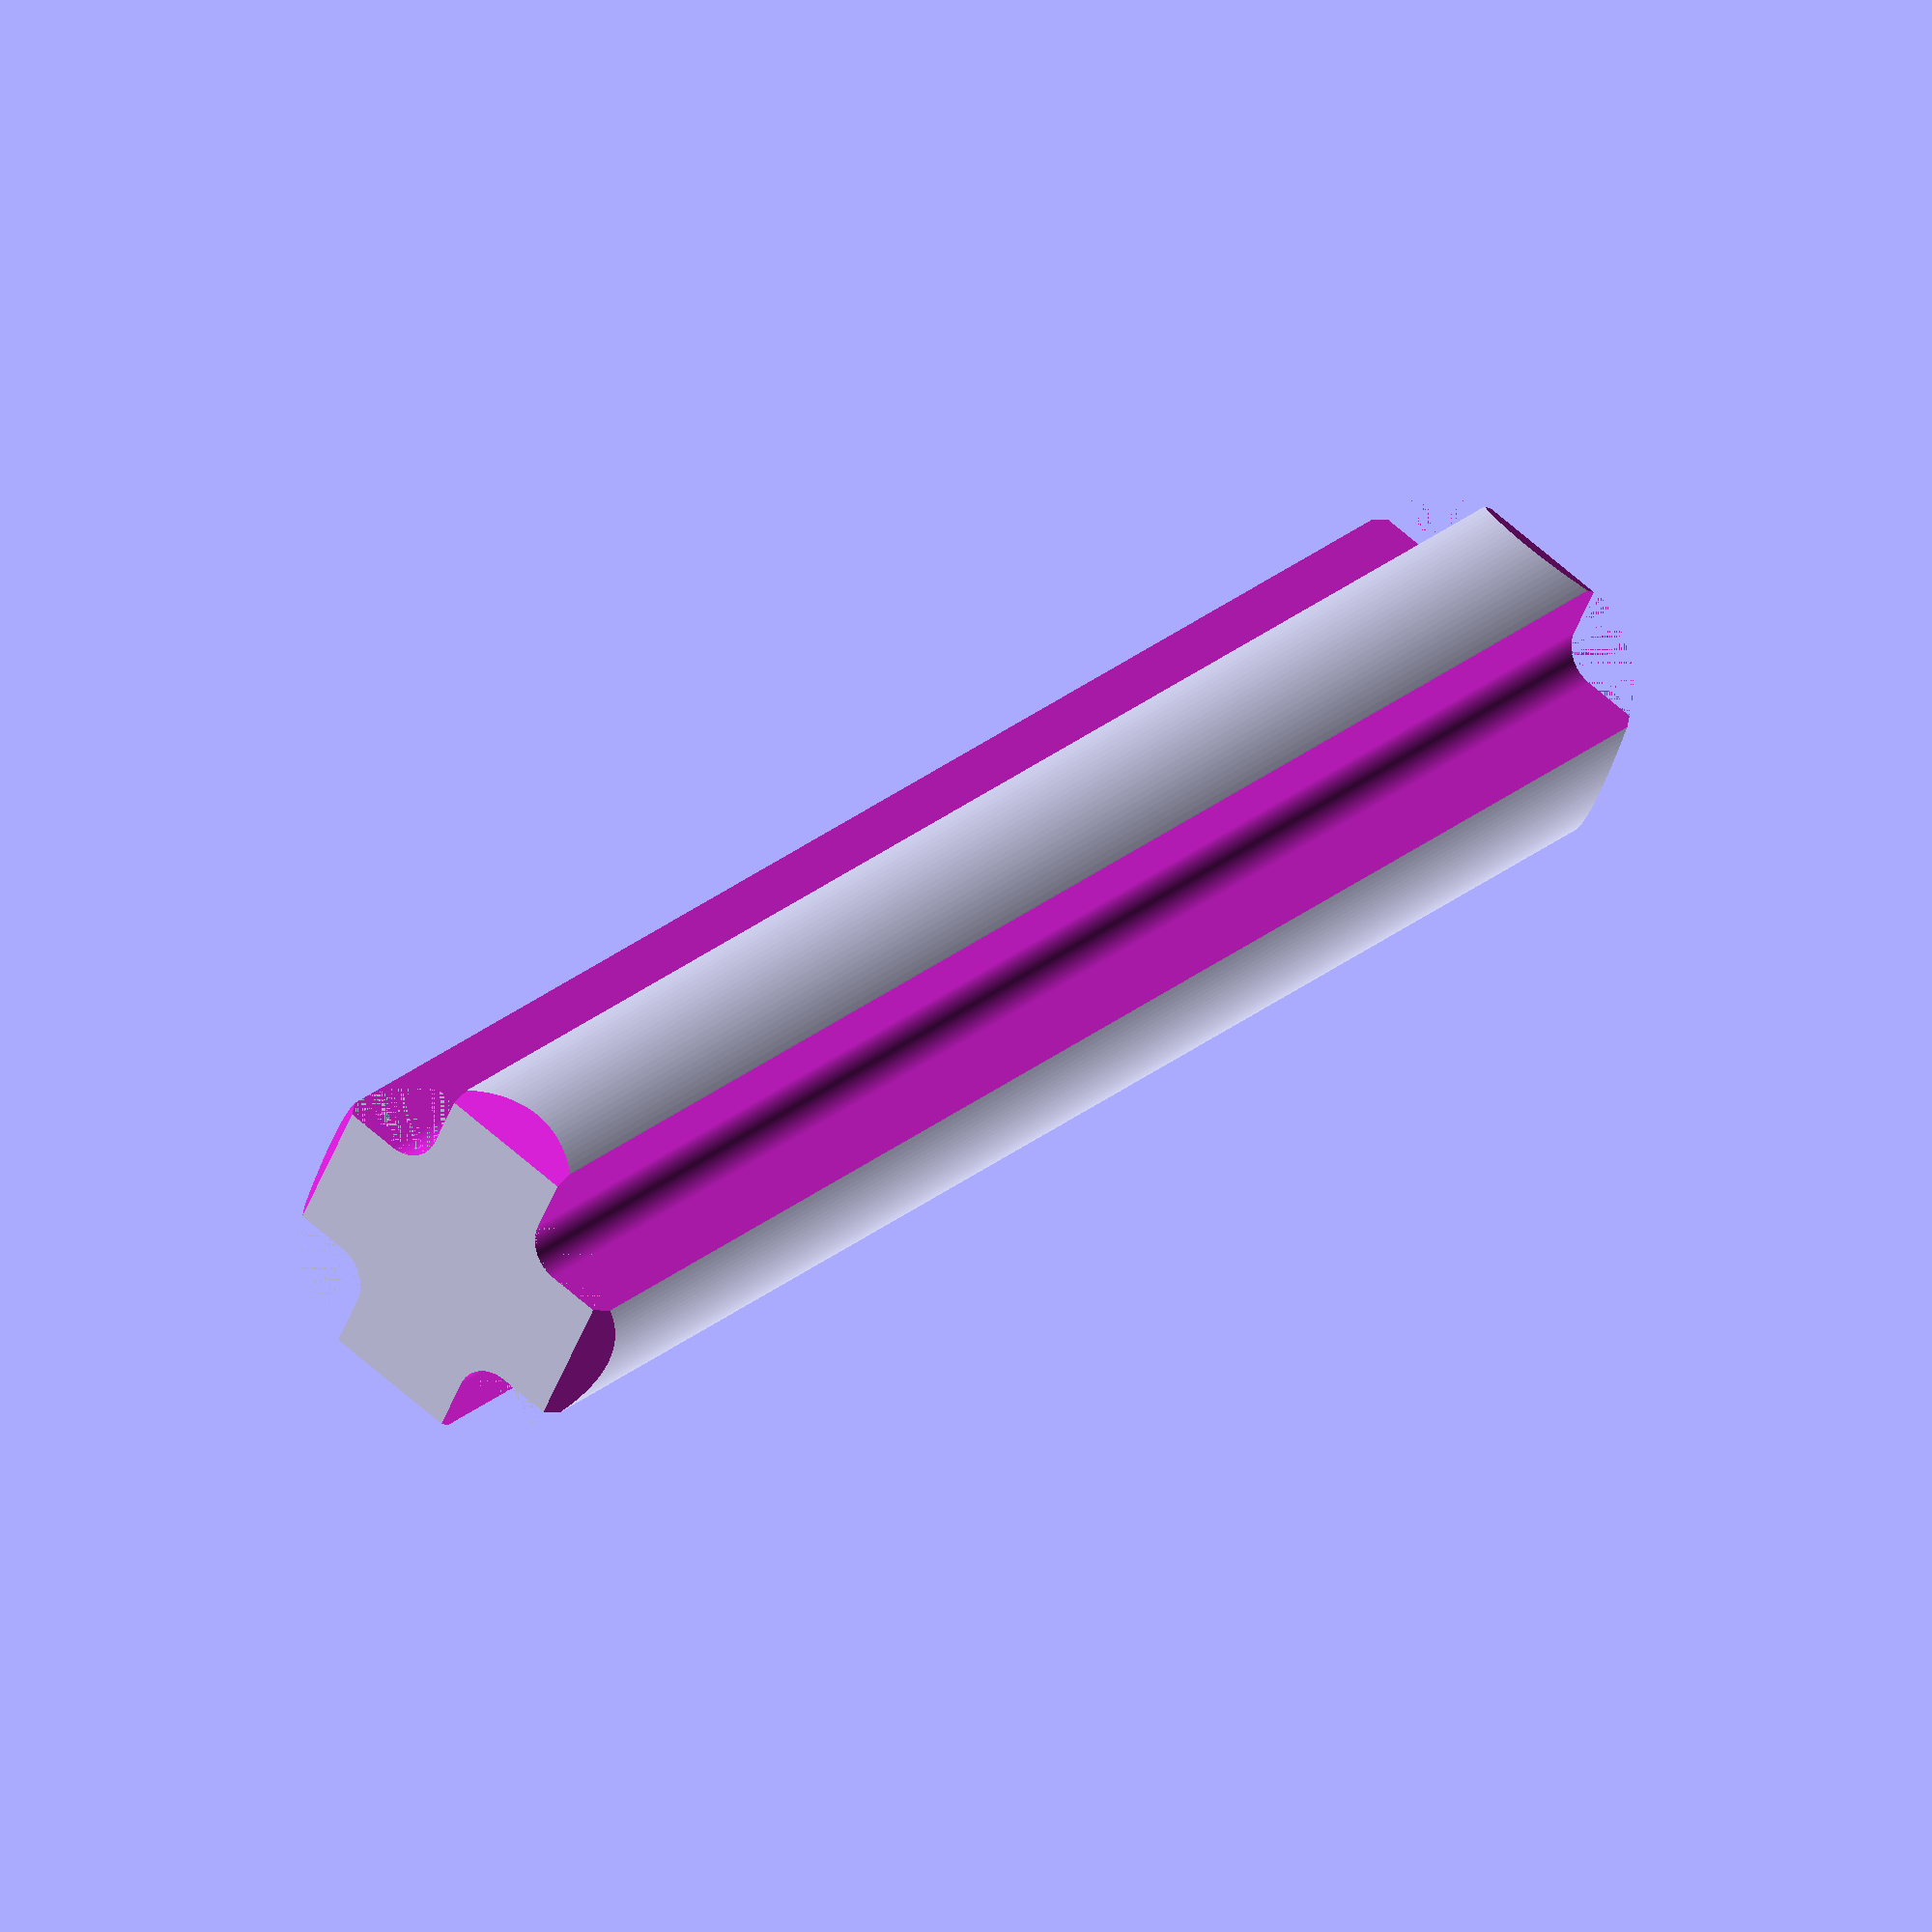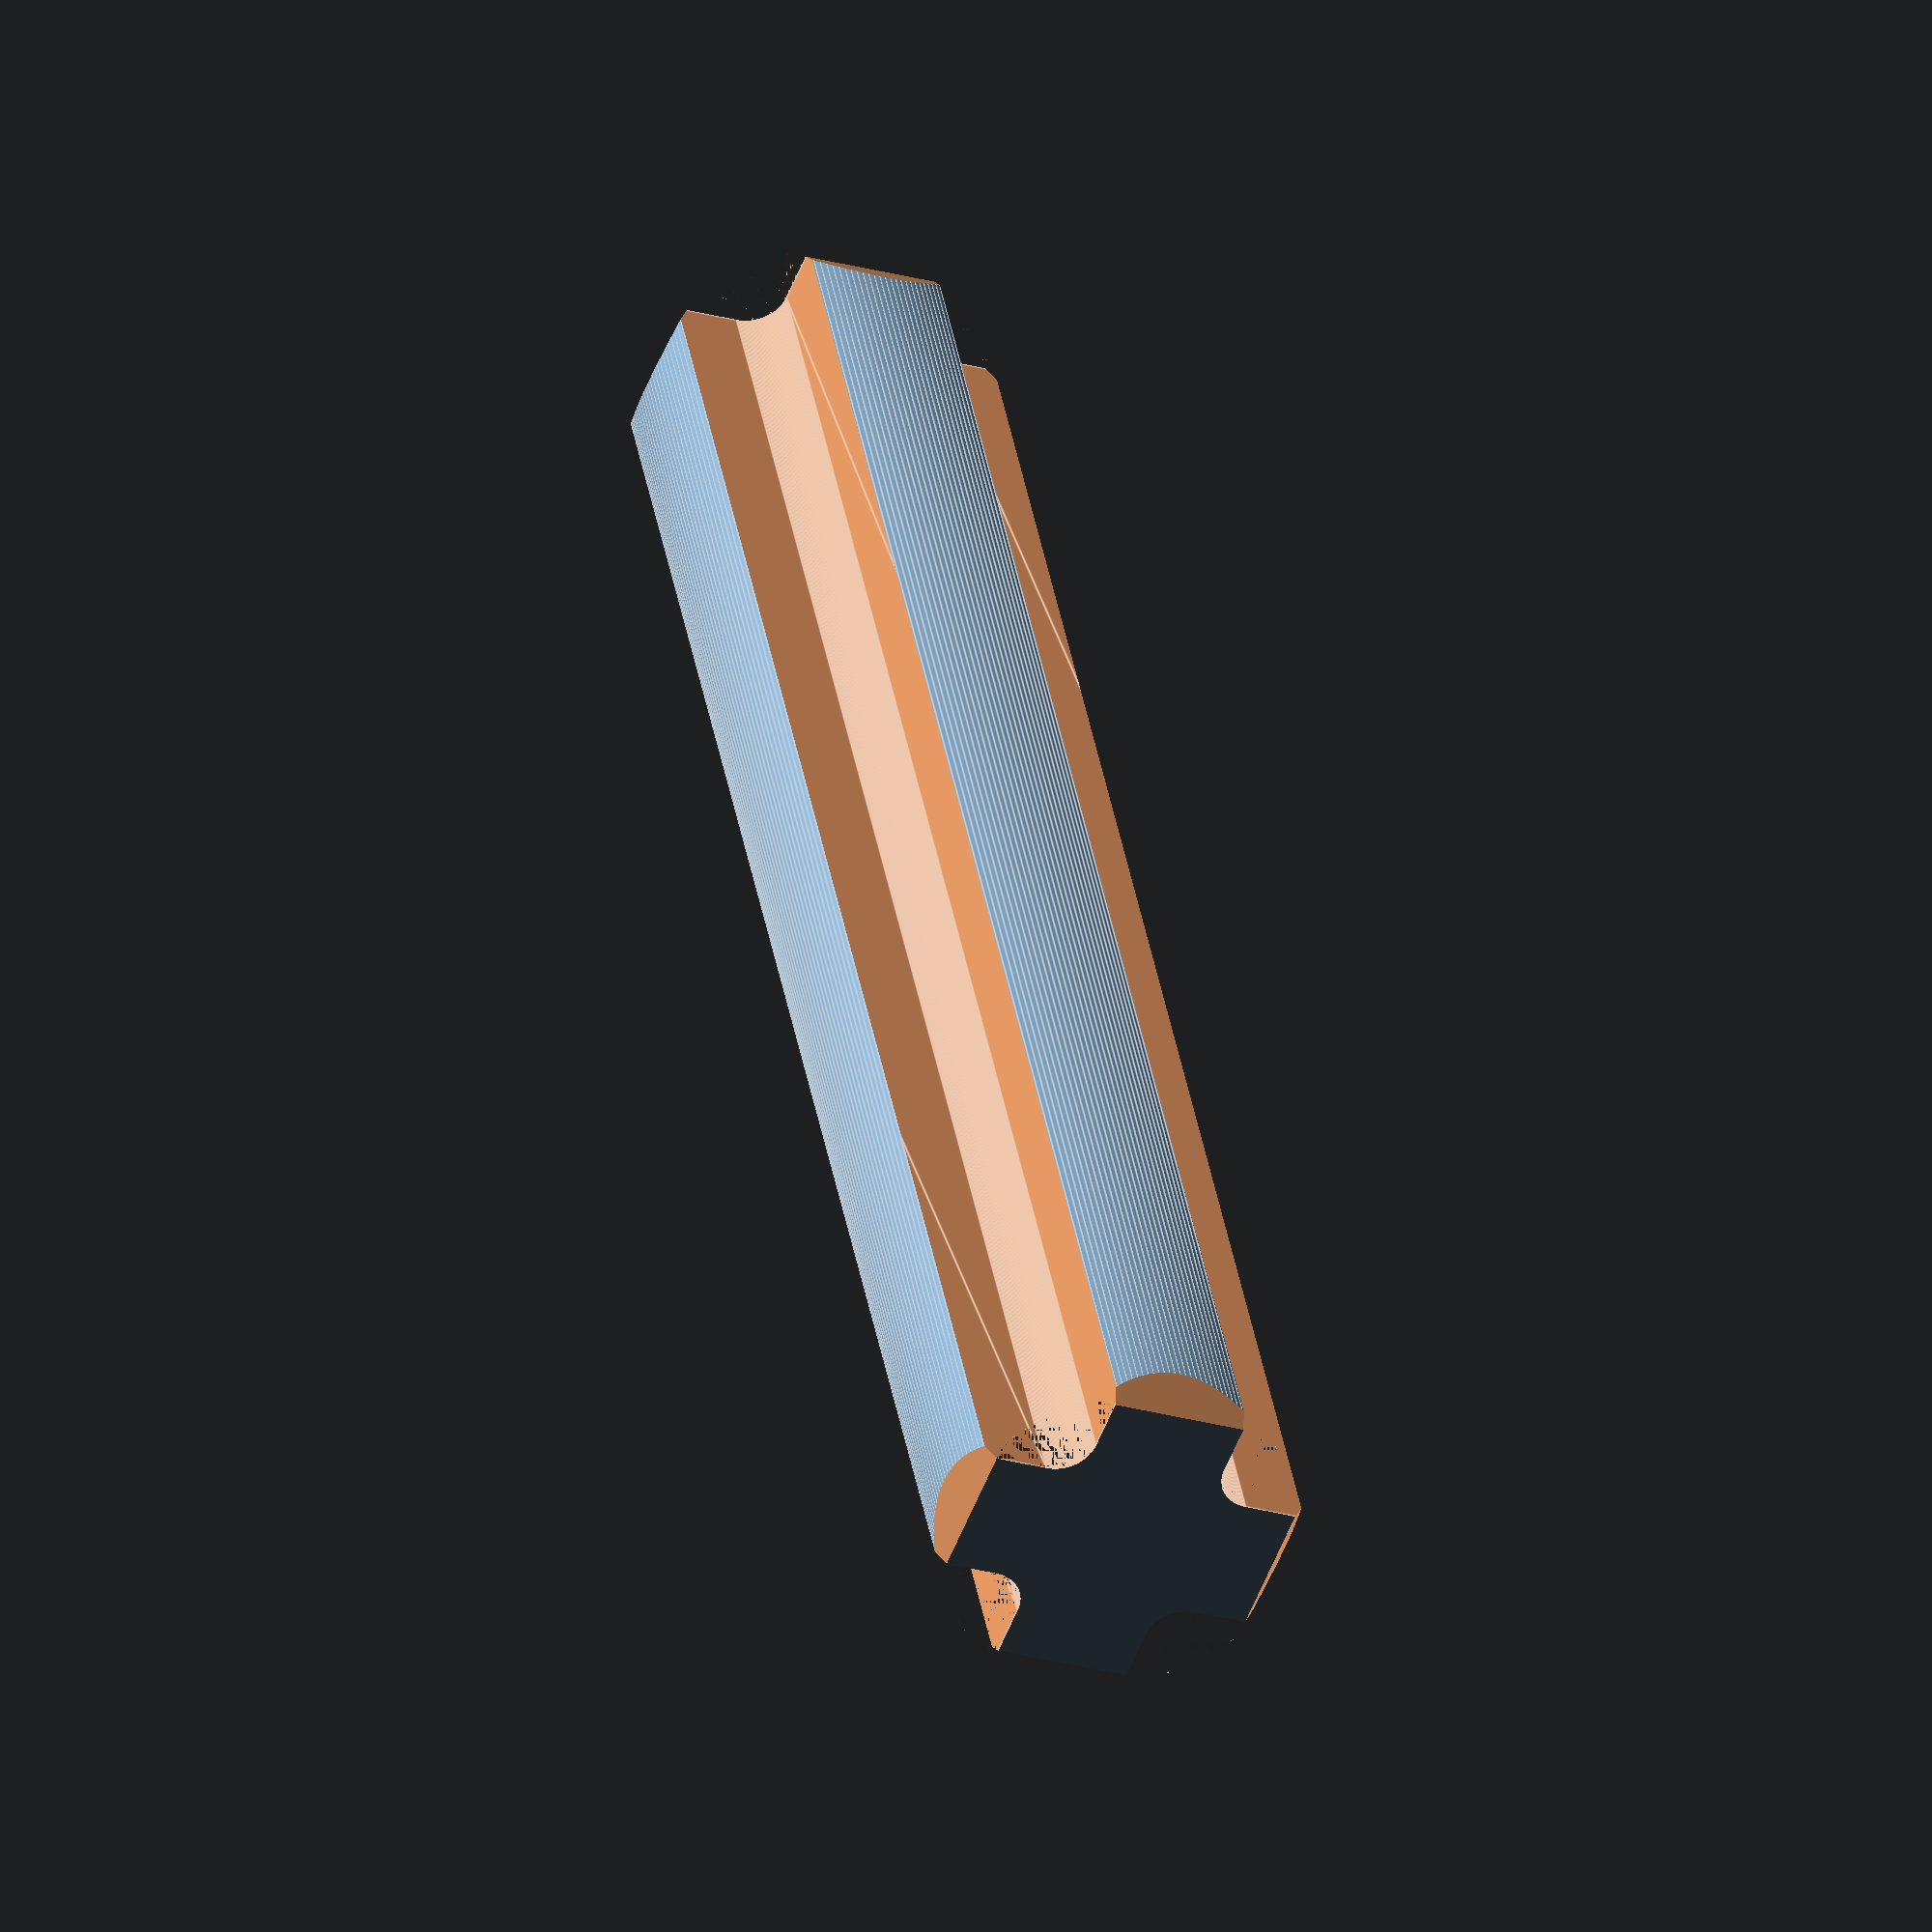
<openscad>
eps = 0.001;

modelScale = 1.0;


nrOfUnits = 3;
addScrewHole = false;
rScrewHole = 3.0/2/2.5;


// printability corrections; values should be zero for real object dimensions 
PRINTABLE = 0;
correction_r1 = PRINTABLE ? 0.1 : 0.0;
correction_r2 = PRINTABLE ? 0.1 : 0.0;




// axle
r1 = (4.8/2 + correction_r1)*modelScale;
r2 = (1.0/2 + correction_r2)*modelScale;
offset_r2 = 1.4*modelScale;

axleBaseLength = -0.5*modelScale;
axleLengthUnit = 8.0*modelScale;


// camfer
camferAngle = 60;
camferWidth = 0.3;



module drawCamferSingle()
{
    smallSize = 4*r1;
    translate([0,r1-camferWidth,0]) rotate([camferAngle,0,0]) translate([-smallSize/2,-smallSize/2,-smallSize]) cube([smallSize,smallSize,smallSize]);
}


module drawCamfer()
{
    drawCamferSingle();
    rotate([0,0,90]) drawCamferSingle();
    rotate([0,0,180]) drawCamferSingle();
    rotate([0,0,270]) drawCamferSingle();
}


module drawAxleCutOut(prmLength)
{
    smallSize = 6*r2;   
    translate([-offset_r2,offset_r2,0]) hull()
    {
        translate([0,0,-eps]) cylinder(prmLength+2*eps,r2,r2,$fn=200*modelScale);
        translate([-smallSize,-r2,-eps]) cube([eps,2*r2,prmLength+2*eps]);
        translate([-r2,smallSize,-eps]) cube([2*r2,eps,prmLength+2*eps]);
    }
}    


module drawAxleEx(prmLength)
{	
    echo("prmLength",prmLength);
	difference()
	{
		union()
		{
			cylinder(prmLength,r1,r1,$fn=200*modelScale);
		}
		union()
		{
            drawAxleCutOut(prmLength);
            rotate([0,0,90]) drawAxleCutOut(prmLength);
            rotate([0,0,180]) drawAxleCutOut(prmLength);
            rotate([0,0,270]) drawAxleCutOut(prmLength);
		}
	}
}


module drawAxle()
{
    length = axleBaseLength+nrOfUnits*axleLengthUnit;
    difference()
	{
        union()
        {
            drawAxleEx(length);
        }
        union()
        {
            if (addScrewHole)
            {
                translate([0,0,-2*eps]) cylinder(length+4*eps,rScrewHole,rScrewHole,$fn=50*modelScale);
            }
            drawCamfer();
            translate([0,0,length]) mirror([0,0,1]) drawCamfer();
        }
    }
}


// tests
//drawCamfer();
//drawAxleCutOut(2);


// parts
drawAxle();



</openscad>
<views>
elev=156.6 azim=205.7 roll=145.3 proj=o view=solid
elev=140.2 azim=291.4 roll=189.8 proj=o view=edges
</views>
